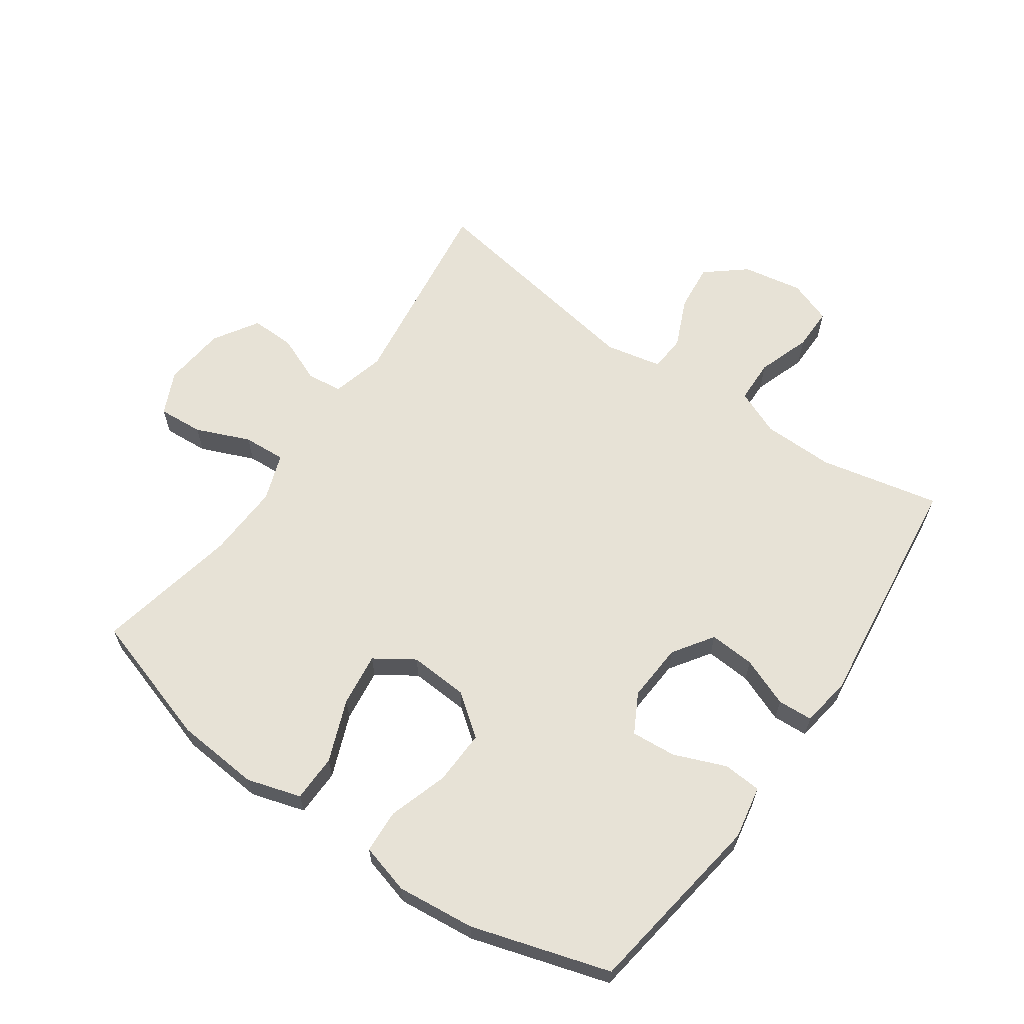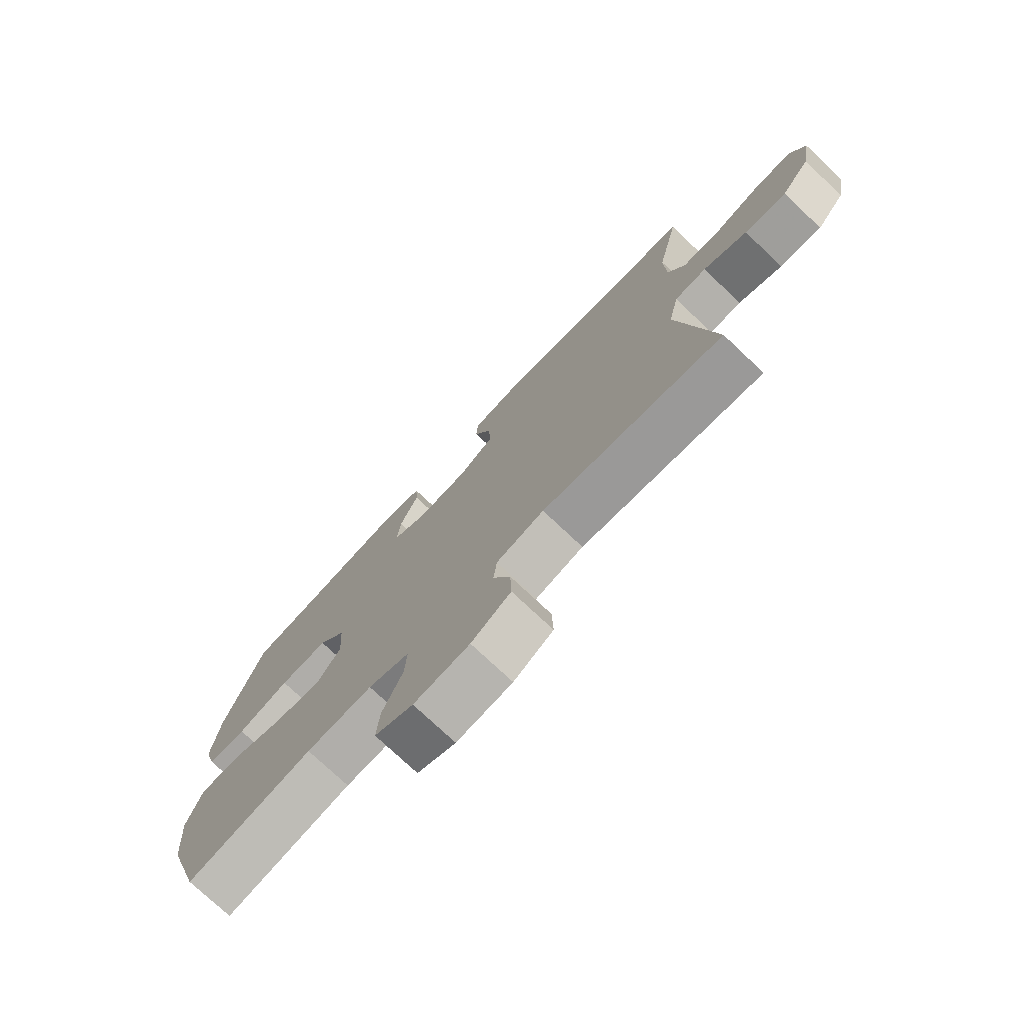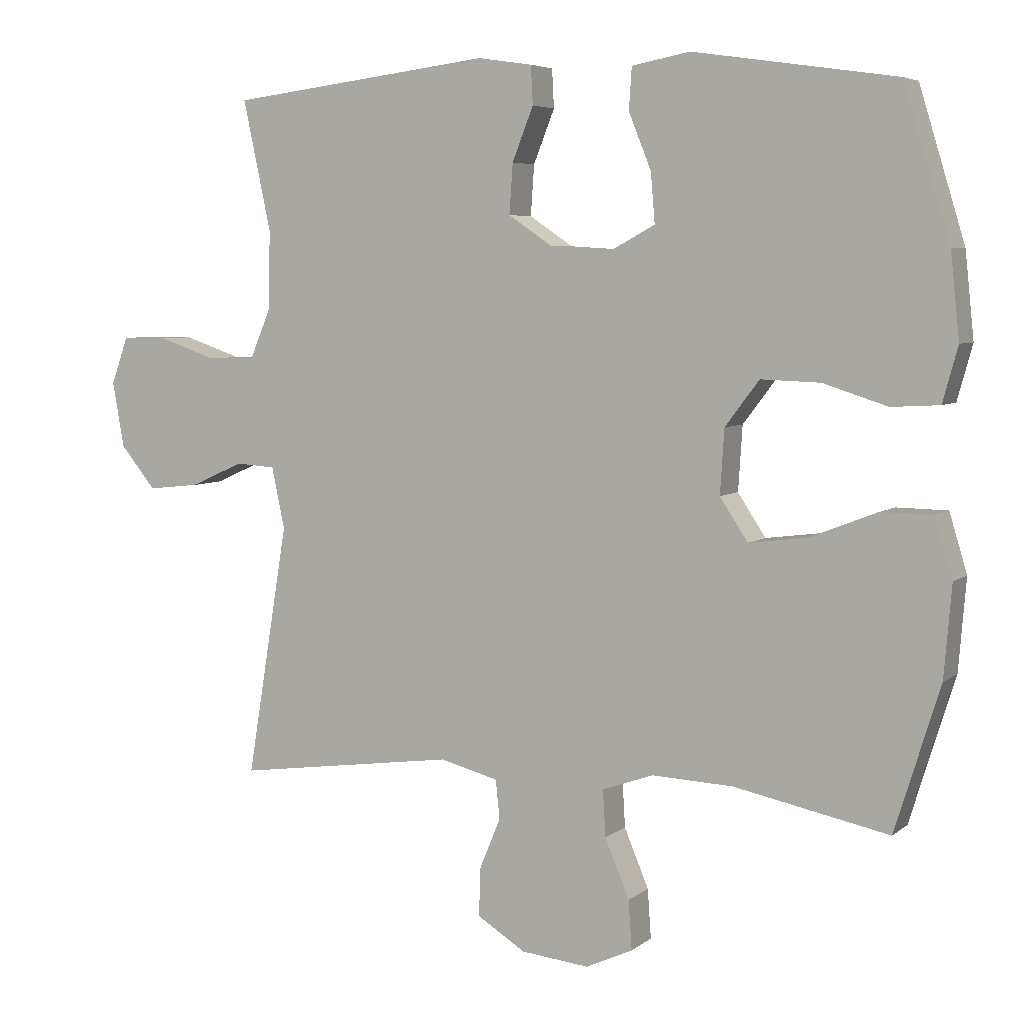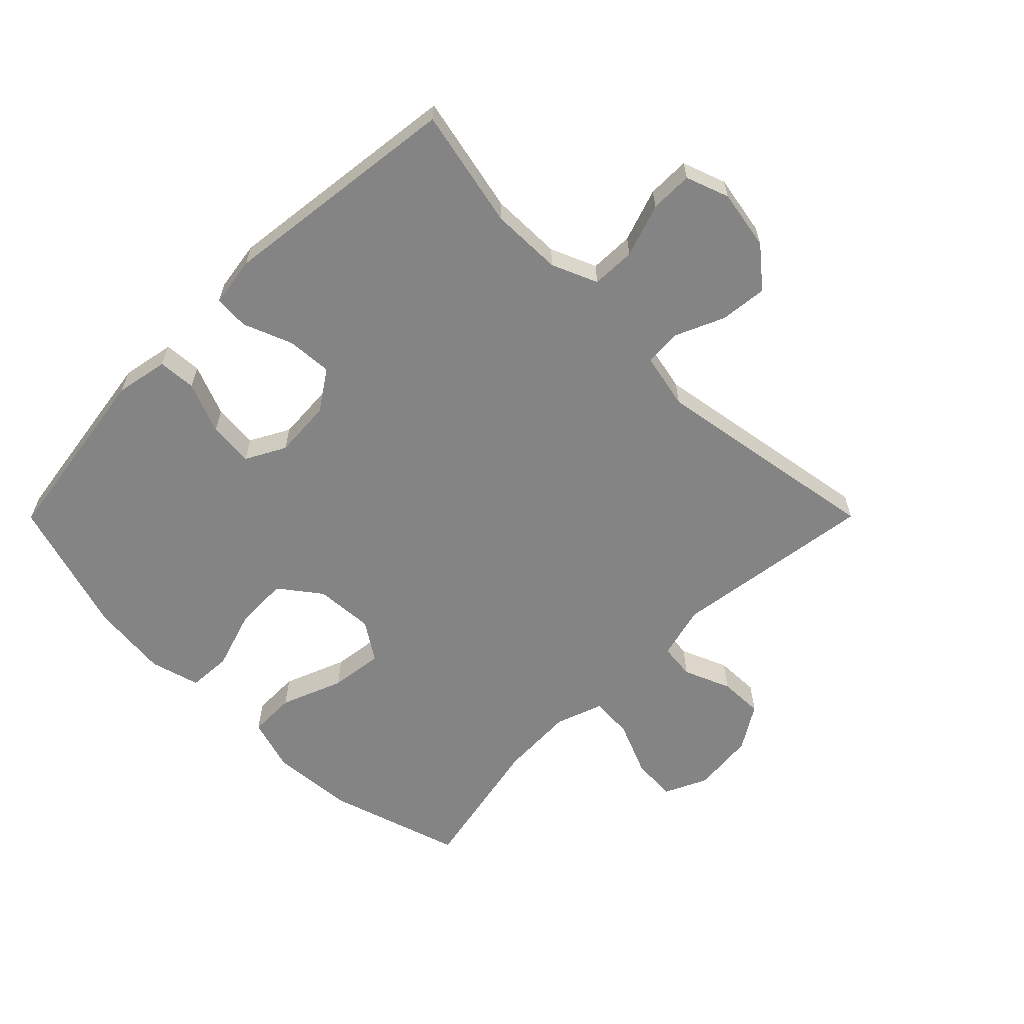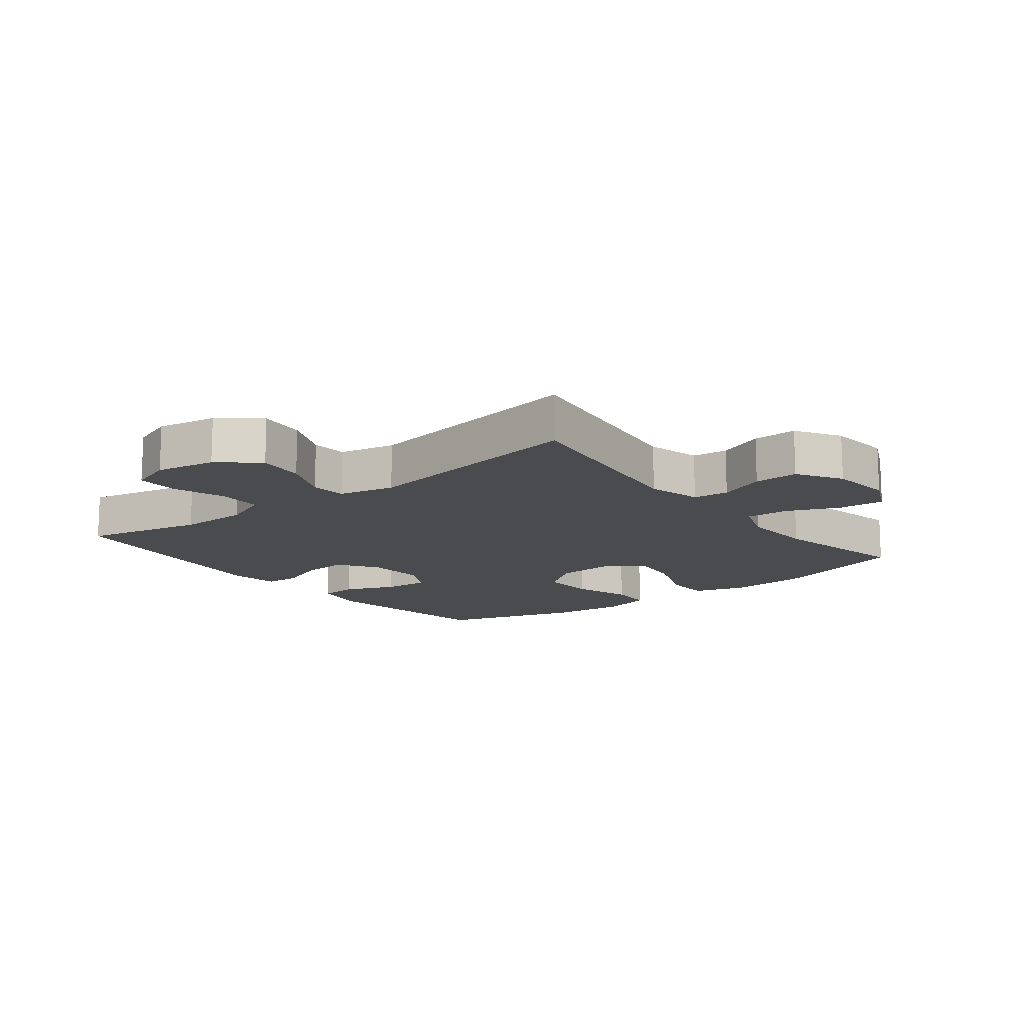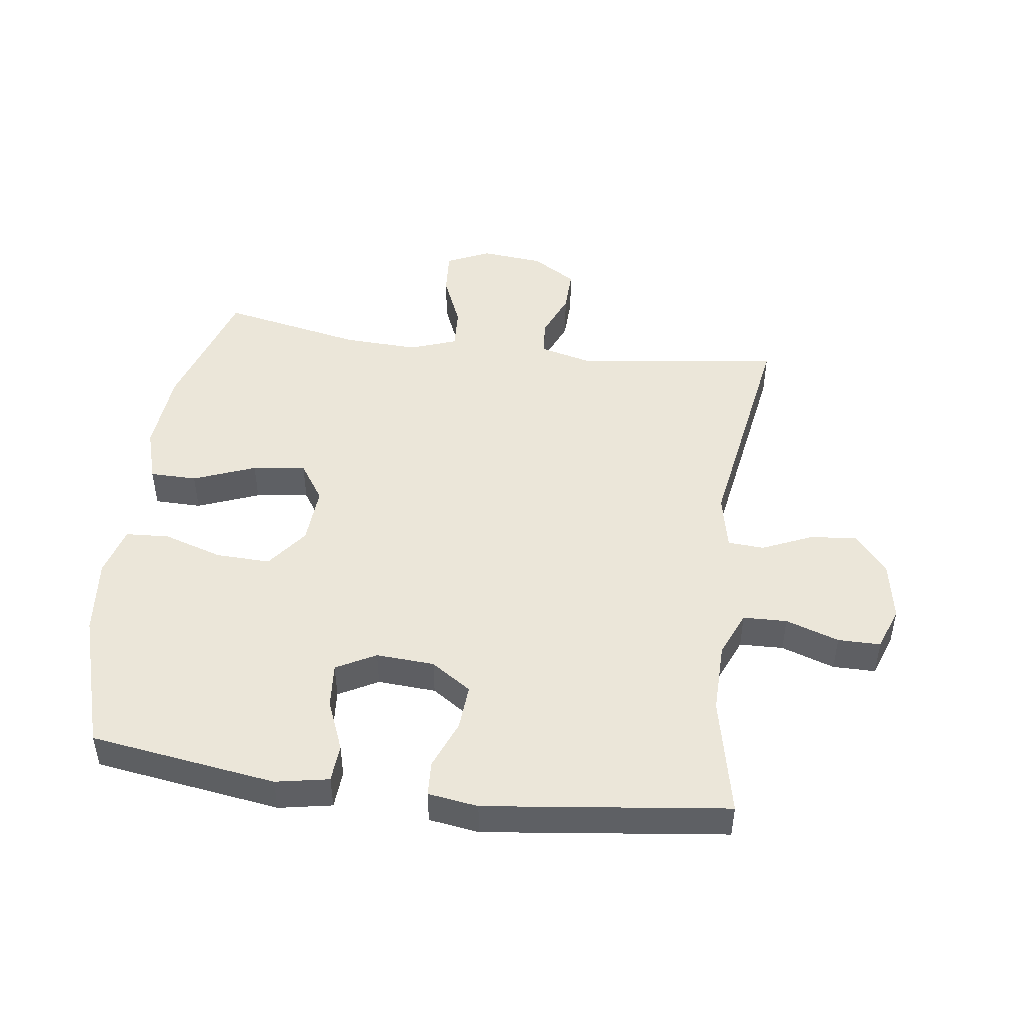
<metadata>
{"format":"obj","ext":"obj","renderer":"f3d","projection":"perspective","resolution":1024,"background":"white","views":[{"elev":62.9,"azim":-55.0,"up":"+Y"},{"elev":-75.8,"azim":46.7,"up":"+Z"},{"elev":5.5,"azim":-154.2,"up":"+Z"},{"elev":-61.4,"azim":45.1,"up":"+Y"},{"elev":-13.8,"azim":128.0,"up":"+Y"},{"elev":47.3,"azim":7.6,"up":"+Y"}]}
</metadata>
<code>
v 0.5 0.07 -0.5
v 0.175 0.07 -0.455
v 0.089 0.07 -0.477
v 0.083 0.07 -0.534
v 0.114 0.07 -0.609
v 0.116 0.07 -0.68
v 0.045 0.07 -0.724
v -0.055 0.07 -0.734
v -0.124 0.07 -0.702
v -0.119 0.07 -0.63
v -0.083 0.07 -0.544
v -0.079 0.07 -0.476
v -0.154 0.07 -0.449
v -0.273 0.07 -0.454
v -0.5 0.07 -0.5
v -0.566 0.07 -0.288
v -0.577 0.07 -0.154
v -0.551 0.07 -0.068
v -0.476 0.07 -0.067
v -0.377 0.07 -0.106
v -0.292 0.07 -0.117
v -0.251 0.07 -0.055
v -0.257 0.07 0.039
v -0.307 0.07 0.105
v -0.394 0.07 0.102
v -0.488 0.07 0.072
v -0.558 0.07 0.076
v -0.58 0.07 0.156
v -0.567 0.07 0.28
v -0.5 0.07 0.5
v -0.203 0.07 0.544
v -0.118 0.07 0.528
v -0.114 0.07 0.467
v -0.147 0.07 0.385
v -0.153 0.07 0.313
v -0.09 0.07 0.279
v 0.003 0.07 0.285
v 0.067 0.07 0.328
v 0.062 0.07 0.401
v 0.031 0.07 0.479
v 0.034 0.07 0.535
v 0.114 0.07 0.547
v 0.5 0.07 0.5
v 0.459 0.07 0.309
v 0.461 0.07 0.195
v 0.492 0.07 0.122
v 0.562 0.07 0.12
v 0.647 0.07 0.149
v 0.715 0.07 0.149
v 0.74 0.07 0.08
v 0.723 0.07 -0.016
v 0.671 0.07 -0.079
v 0.595 0.07 -0.071
v 0.516 0.07 -0.036
v 0.458 0.07 -0.04
v 0.439 0.07 -0.13
v 0.5 0 -0.5
v 0.175 0 -0.455
v 0.089 0 -0.477
v 0.083 0 -0.534
v 0.114 0 -0.609
v 0.116 0 -0.68
v 0.045 0 -0.724
v -0.055 0 -0.734
v -0.124 0 -0.702
v -0.119 0 -0.63
v -0.083 0 -0.544
v -0.079 0 -0.476
v -0.154 0 -0.449
v -0.273 0 -0.454
v -0.5 0 -0.5
v -0.566 0 -0.288
v -0.577 0 -0.154
v -0.551 0 -0.068
v -0.476 0 -0.067
v -0.377 0 -0.106
v -0.292 0 -0.117
v -0.251 0 -0.055
v -0.257 0 0.039
v -0.307 0 0.105
v -0.394 0 0.102
v -0.488 0 0.072
v -0.558 0 0.076
v -0.58 0 0.156
v -0.567 0 0.28
v -0.5 0 0.5
v -0.203 0 0.544
v -0.118 0 0.528
v -0.114 0 0.467
v -0.147 0 0.385
v -0.153 0 0.313
v -0.09 0 0.279
v 0.003 0 0.285
v 0.067 0 0.328
v 0.062 0 0.401
v 0.031 0 0.479
v 0.034 0 0.535
v 0.114 0 0.547
v 0.5 0 0.5
v 0.459 0 0.309
v 0.461 0 0.195
v 0.492 0 0.122
v 0.562 0 0.12
v 0.647 0 0.149
v 0.715 0 0.149
v 0.74 0 0.08
v 0.723 0 -0.016
v 0.671 0 -0.079
v 0.595 0 -0.071
v 0.516 0 -0.036
v 0.458 0 -0.04
v 0.439 0 -0.13
f 52 53 54
f 51 52 54
f 50 51 54
f 49 50 54
f 48 49 54
f 47 48 54
f 46 47 54 55
f 45 46 55 56
f 42 43 44
f 41 42 44
f 40 41 44
f 39 40 44
f 44 45 56
f 39 44 56
f 38 39 56
f 32 33 34
f 31 32 34
f 30 31 34
f 29 30 34
f 28 29 34
f 27 28 34
f 26 27 34
f 25 26 34
f 24 25 34 35
f 23 24 35 36
f 18 19 20
f 17 18 20
f 16 17 20
f 15 16 20
f 14 15 20
f 13 14 20 21
f 12 13 21 22
f 9 10 11
f 8 9 11
f 7 8 11
f 6 7 11
f 5 6 11
f 4 5 11
f 3 4 11 12
f 23 36 37
f 22 23 37
f 12 22 37
f 3 12 37
f 2 3 37
f 37 38 56
f 2 37 56
f 1 2 56
f 110 109 108
f 110 108 107
f 110 107 106
f 110 106 105
f 110 105 104
f 110 104 103
f 111 110 103 102
f 112 111 102 101
f 100 99 98
f 100 98 97
f 100 97 96
f 100 96 95
f 112 101 100
f 112 100 95
f 112 95 94
f 90 89 88
f 90 88 87
f 90 87 86
f 90 86 85
f 90 85 84
f 90 84 83
f 90 83 82
f 90 82 81
f 91 90 81 80
f 92 91 80 79
f 76 75 74
f 76 74 73
f 76 73 72
f 76 72 71
f 76 71 70
f 77 76 70 69
f 78 77 69 68
f 67 66 65
f 67 65 64
f 67 64 63
f 67 63 62
f 67 62 61
f 67 61 60
f 68 67 60 59
f 93 92 79
f 93 79 78
f 93 78 68
f 93 68 59
f 93 59 58
f 112 94 93
f 112 93 58
f 112 58 57
f 1 57 58 2
f 2 58 59 3
f 3 59 60 4
f 4 60 61 5
f 5 61 62 6
f 6 62 63 7
f 7 63 64 8
f 8 64 65 9
f 9 65 66 10
f 10 66 67 11
f 11 67 68 12
f 12 68 69 13
f 13 69 70 14
f 14 70 71 15
f 15 71 72 16
f 16 72 73 17
f 17 73 74 18
f 18 74 75 19
f 19 75 76 20
f 20 76 77 21
f 21 77 78 22
f 22 78 79 23
f 23 79 80 24
f 24 80 81 25
f 25 81 82 26
f 26 82 83 27
f 27 83 84 28
f 28 84 85 29
f 29 85 86 30
f 30 86 87 31
f 31 87 88 32
f 32 88 89 33
f 33 89 90 34
f 34 90 91 35
f 35 91 92 36
f 36 92 93 37
f 37 93 94 38
f 38 94 95 39
f 39 95 96 40
f 40 96 97 41
f 41 97 98 42
f 42 98 99 43
f 43 99 100 44
f 44 100 101 45
f 45 101 102 46
f 46 102 103 47
f 47 103 104 48
f 48 104 105 49
f 49 105 106 50
f 50 106 107 51
f 51 107 108 52
f 52 108 109 53
f 53 109 110 54
f 54 110 111 55
f 55 111 112 56
f 56 112 57 1

</code>
